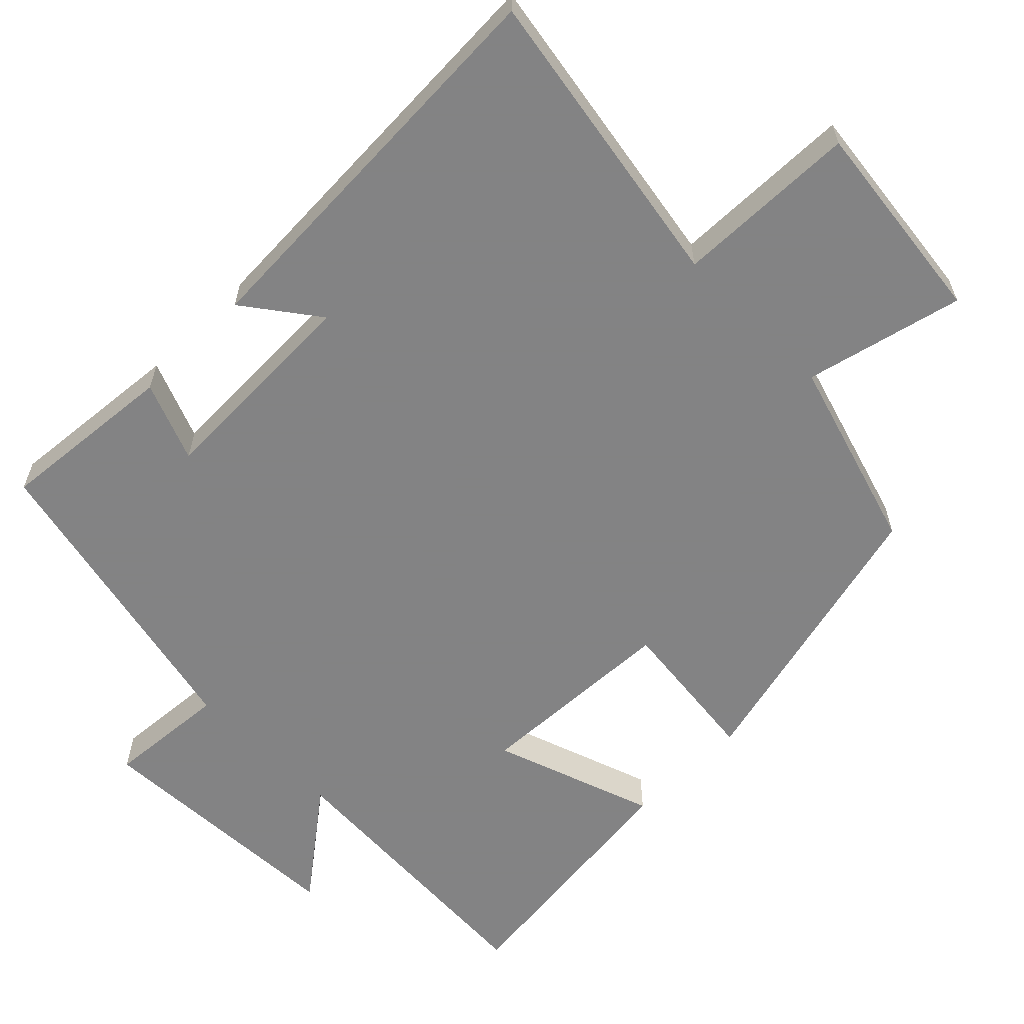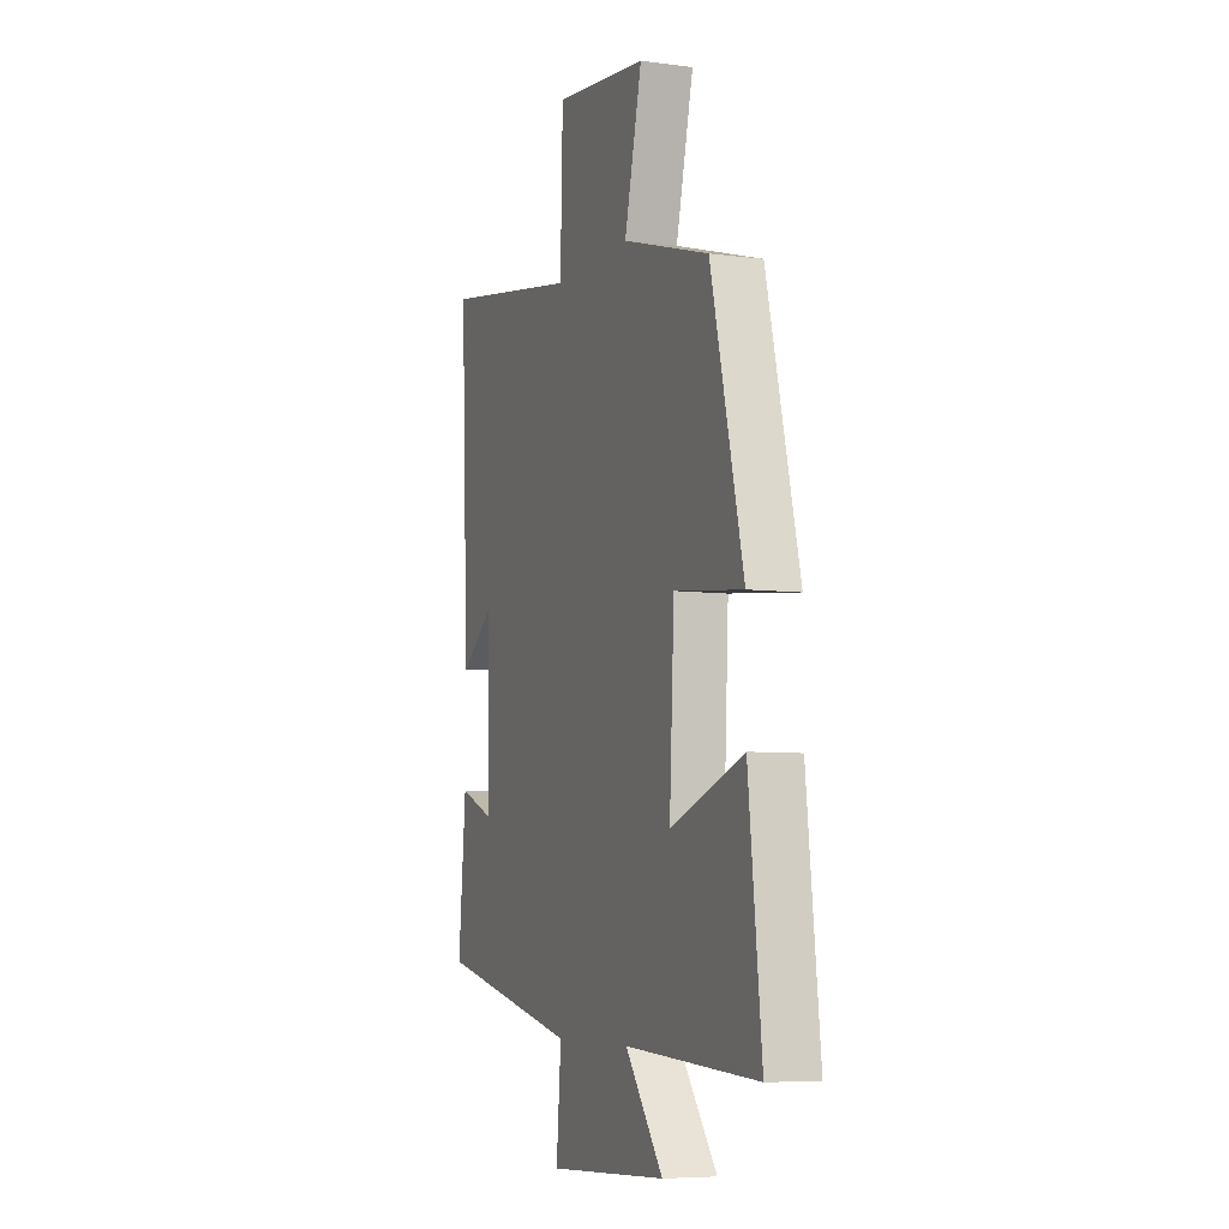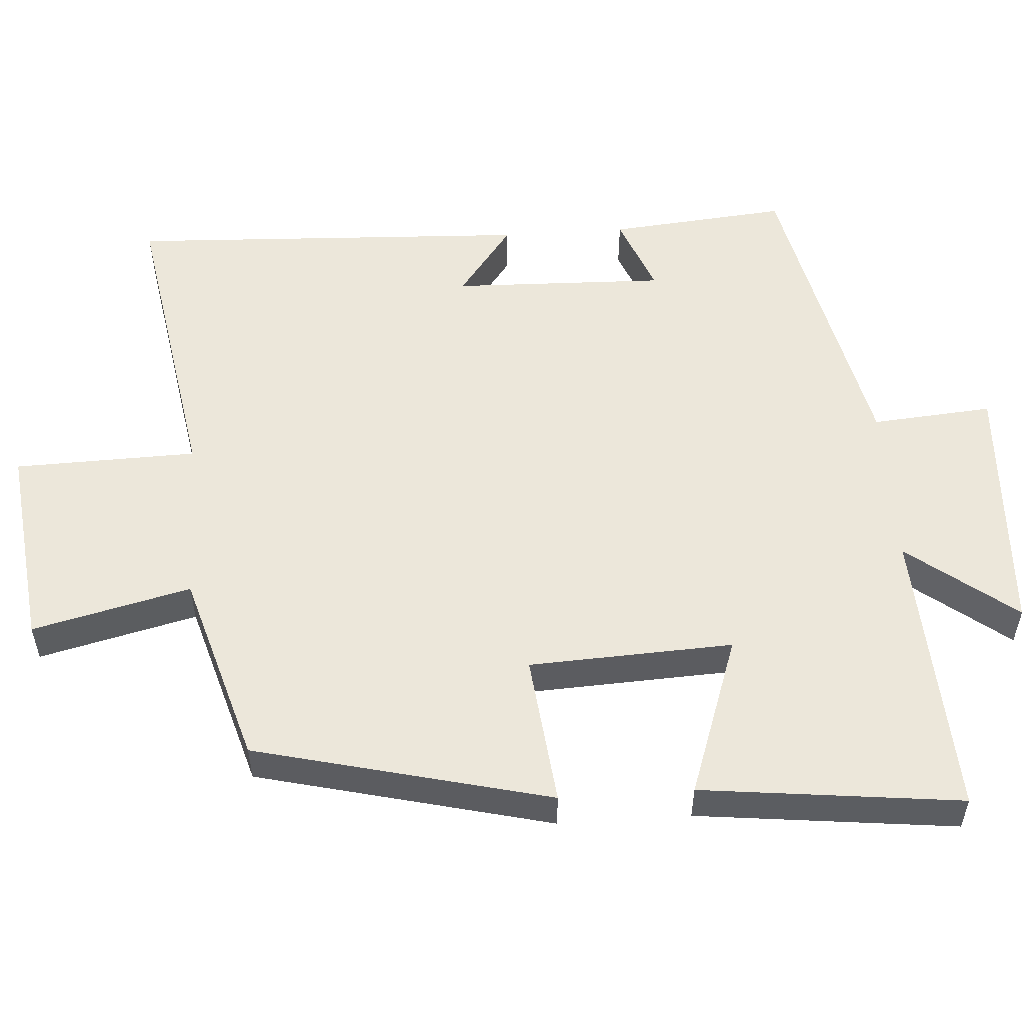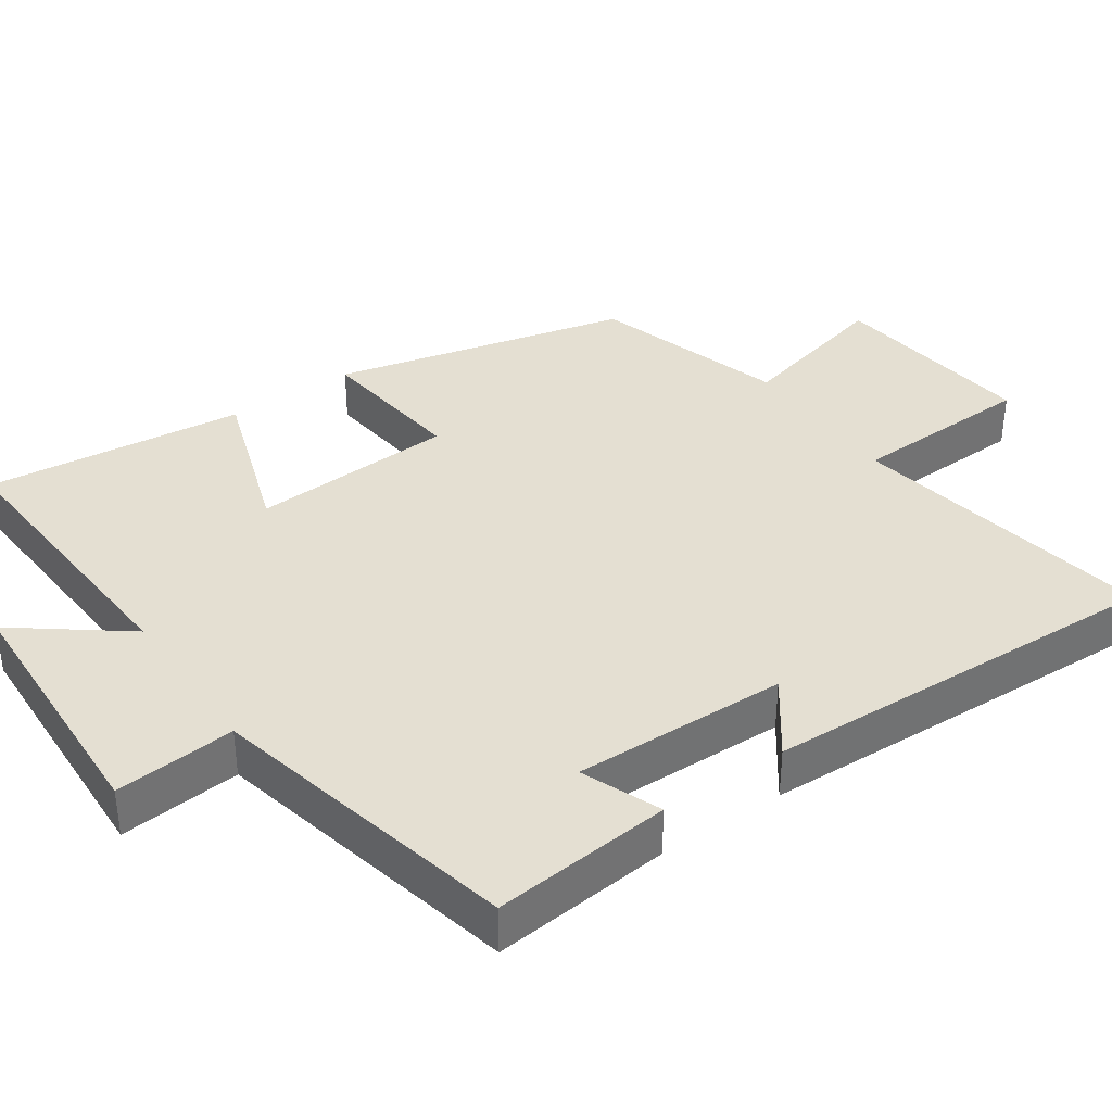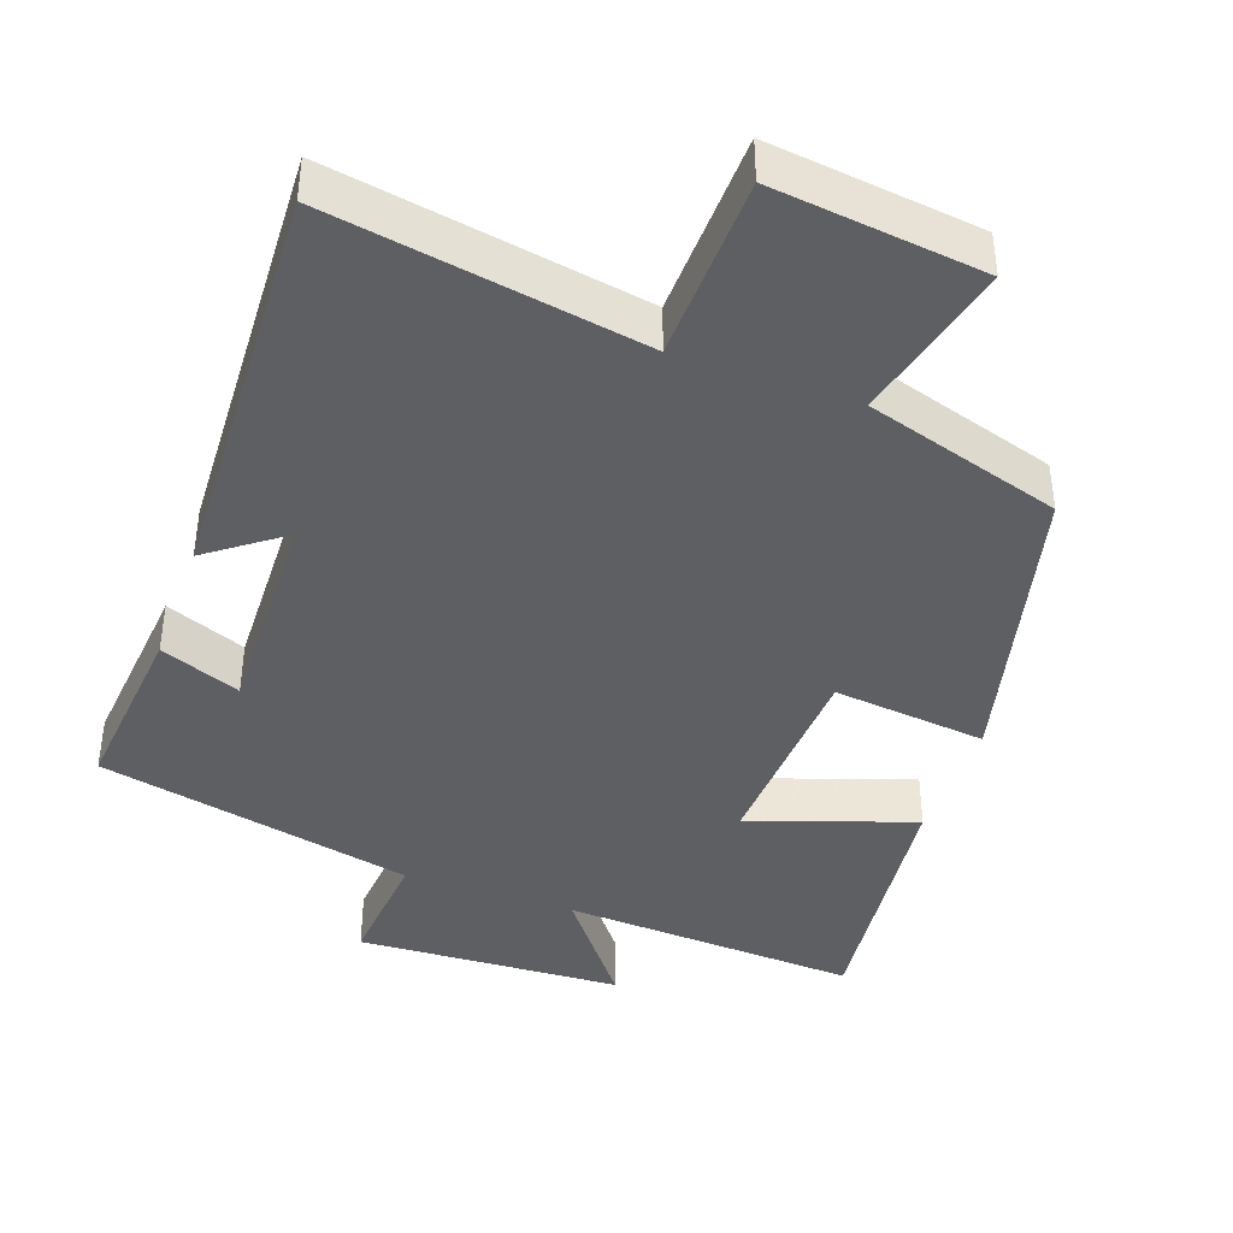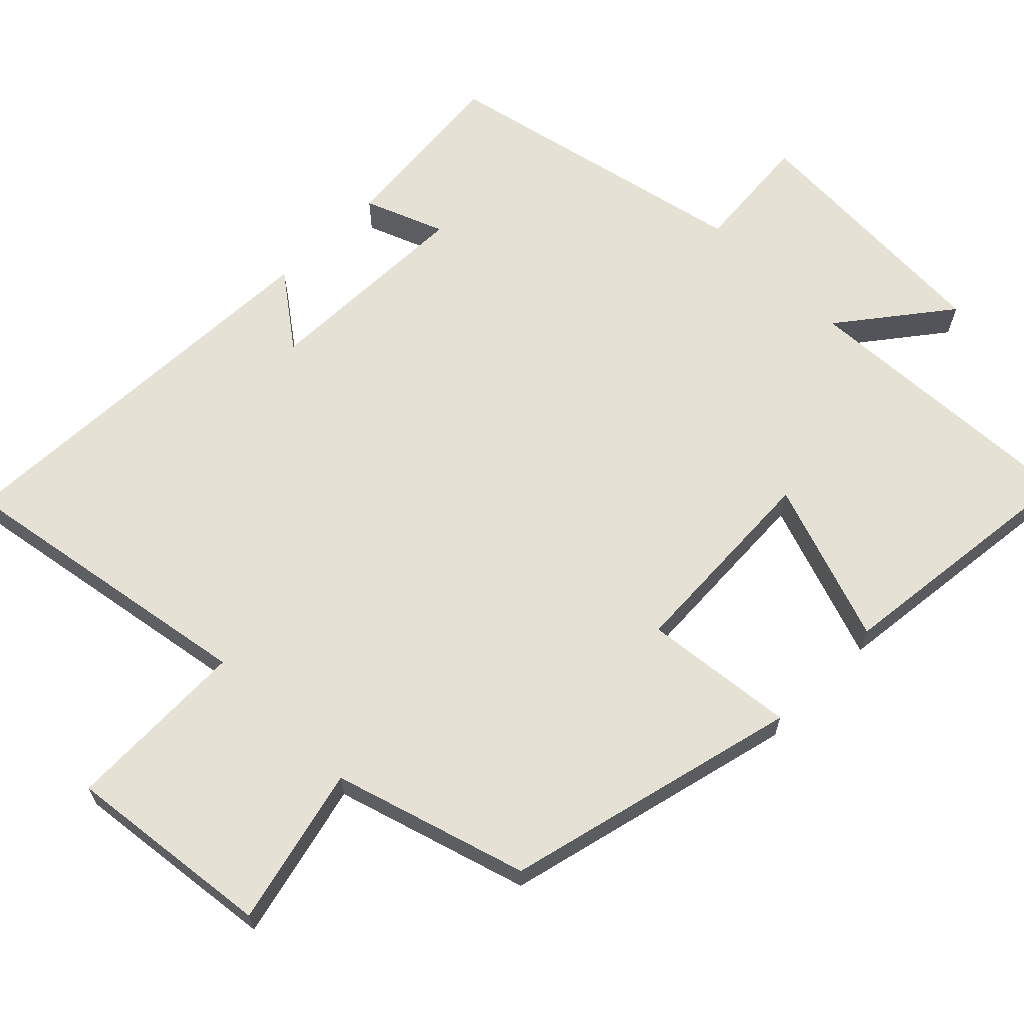
<metadata>
{"format":"obj","ext":"obj","renderer":"f3d","projection":"perspective","resolution":1024,"background":"white","views":[{"elev":-61.1,"azim":-45.1,"up":"+Y"},{"elev":-6.7,"azim":68.8,"up":"+Z"},{"elev":53.9,"azim":86.2,"up":"+Y"},{"elev":37.1,"azim":-124.9,"up":"+Y"},{"elev":-41.3,"azim":-19.6,"up":"+Y"},{"elev":64.9,"azim":44.9,"up":"+Y"}]}
</metadata>
<code>
v -0.523 0.07 -0.406
v -0.5 0.07 -0.16
v -0.391 0.07 -0.203
v -0.399 0.07 0.091
v -0.5 0.07 0.016
v -0.524 0.07 0.572
v -0.102 0.07 0.5
v -0.095 0.07 0.751
v 0.189 0.07 0.717
v 0.136 0.07 0.5
v 0.401 0.07 0.42
v 0.5 0.07 0.015
v 0.292 0.07 0.038
v 0.278 0.07 -0.242
v 0.5 0.07 -0.165
v 0.54 0.07 -0.522
v 0.138 0.07 -0.5
v 0.252 0.07 -0.648
v -0.108 0.07 -0.666
v -0.094 0.07 -0.5
v -0.523 0 -0.406
v -0.5 0 -0.16
v -0.391 0 -0.203
v -0.399 0 0.091
v -0.5 0 0.016
v -0.524 0 0.572
v -0.102 0 0.5
v -0.095 0 0.751
v 0.189 0 0.717
v 0.136 0 0.5
v 0.401 0 0.42
v 0.5 0 0.015
v 0.292 0 0.038
v 0.278 0 -0.242
v 0.5 0 -0.165
v 0.54 0 -0.522
v 0.138 0 -0.5
v 0.252 0 -0.648
v -0.108 0 -0.666
v -0.094 0 -0.5
f 17 18 19 20
f 1 2 3
f 20 1 3
f 17 20 3
f 14 15 16 17
f 17 3 4
f 14 17 4
f 13 14 4
f 10 11 12 13
f 10 13 4
f 7 8 9 10
f 7 10 4 5
f 5 6 7
f 40 39 38 37
f 23 22 21
f 23 21 40
f 23 40 37
f 37 36 35 34
f 24 23 37
f 24 37 34
f 24 34 33
f 33 32 31 30
f 24 33 30
f 30 29 28 27
f 25 24 30 27
f 27 26 25
f 1 21 22 2
f 2 22 23 3
f 3 23 24 4
f 4 24 25 5
f 5 25 26 6
f 6 26 27 7
f 7 27 28 8
f 8 28 29 9
f 9 29 30 10
f 10 30 31 11
f 11 31 32 12
f 12 32 33 13
f 13 33 34 14
f 14 34 35 15
f 15 35 36 16
f 16 36 37 17
f 17 37 38 18
f 18 38 39 19
f 19 39 40 20
f 20 40 21 1

</code>
